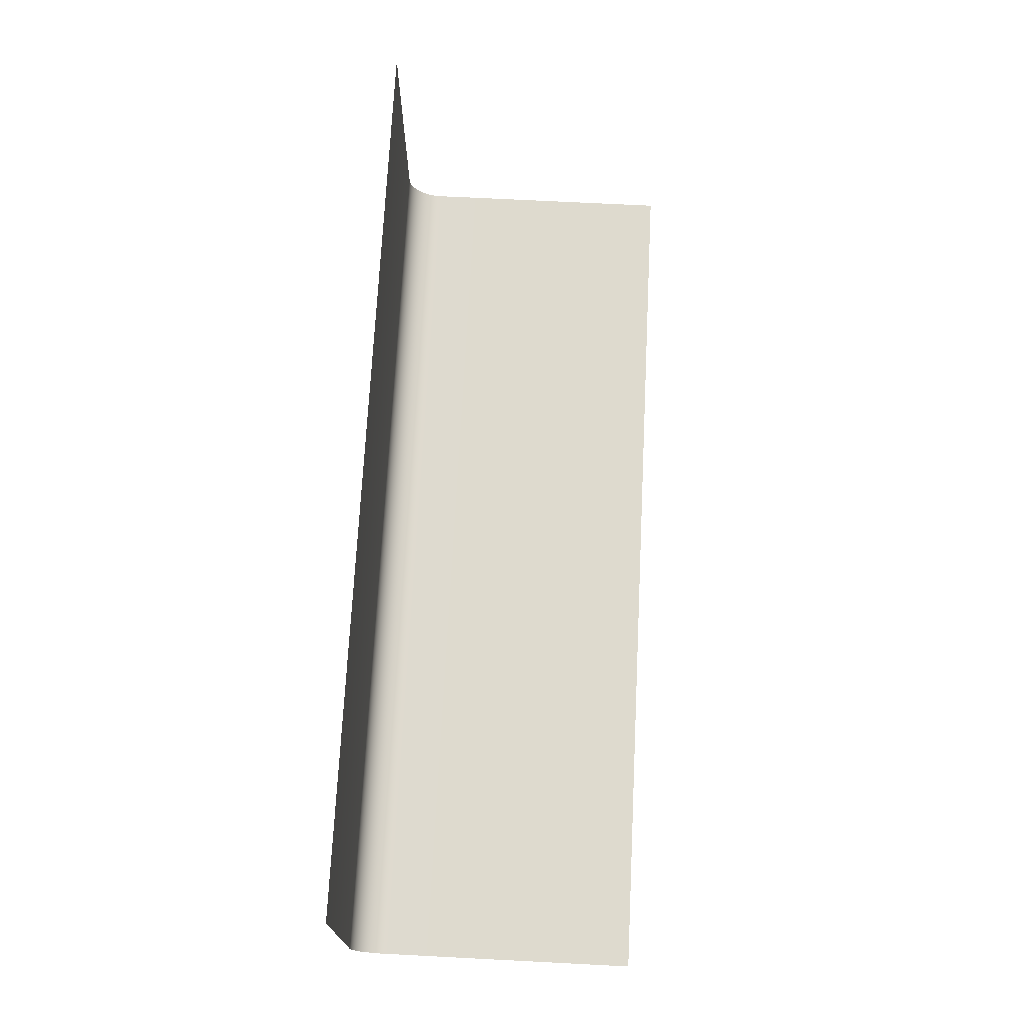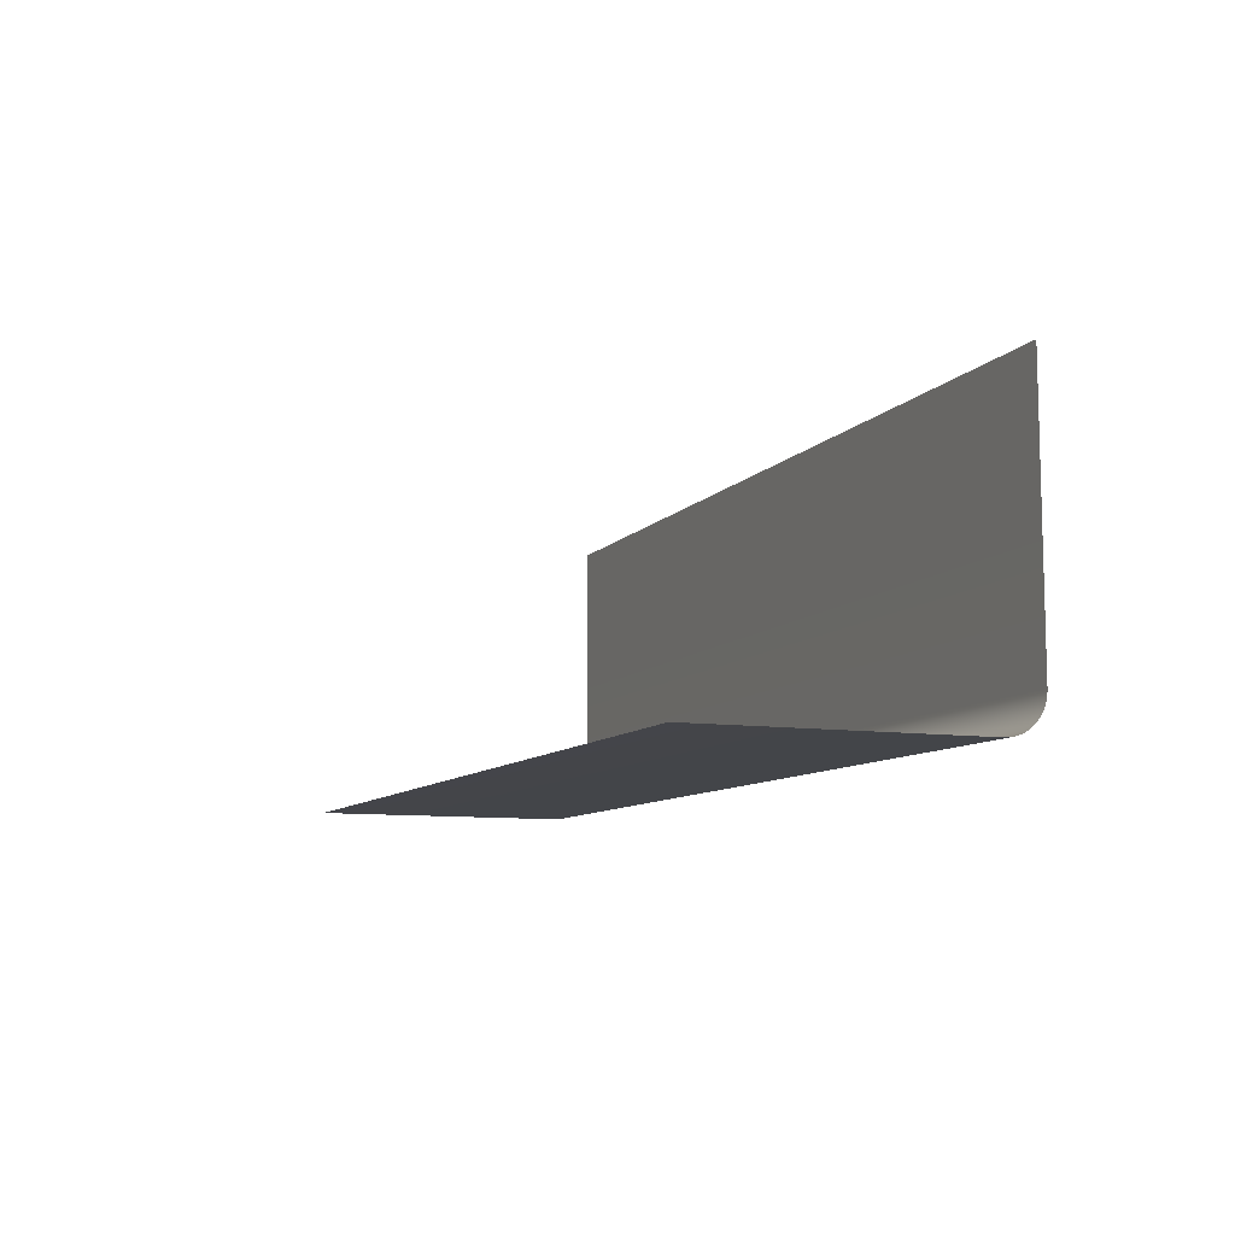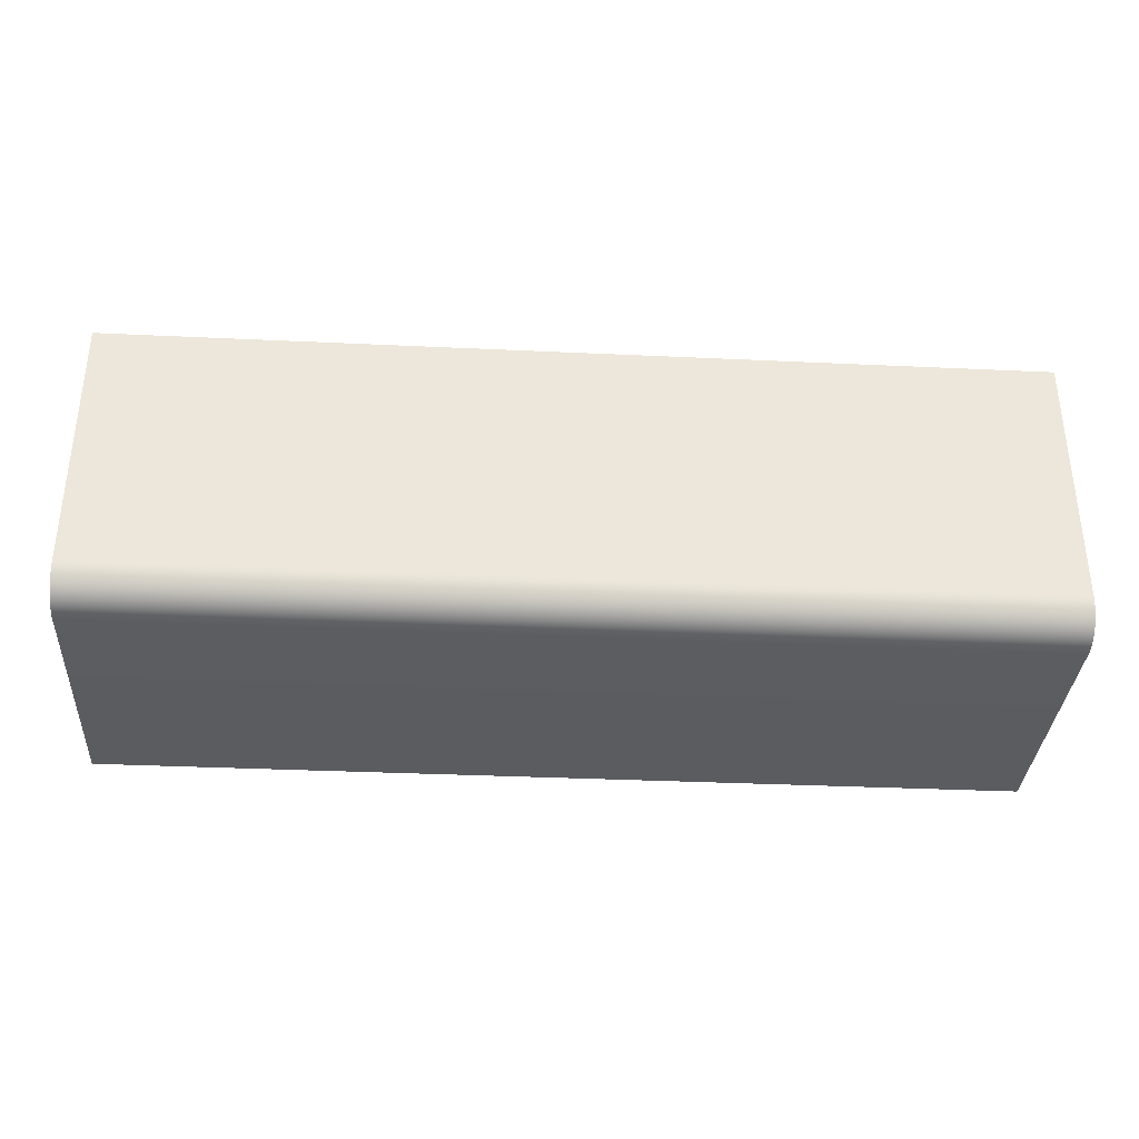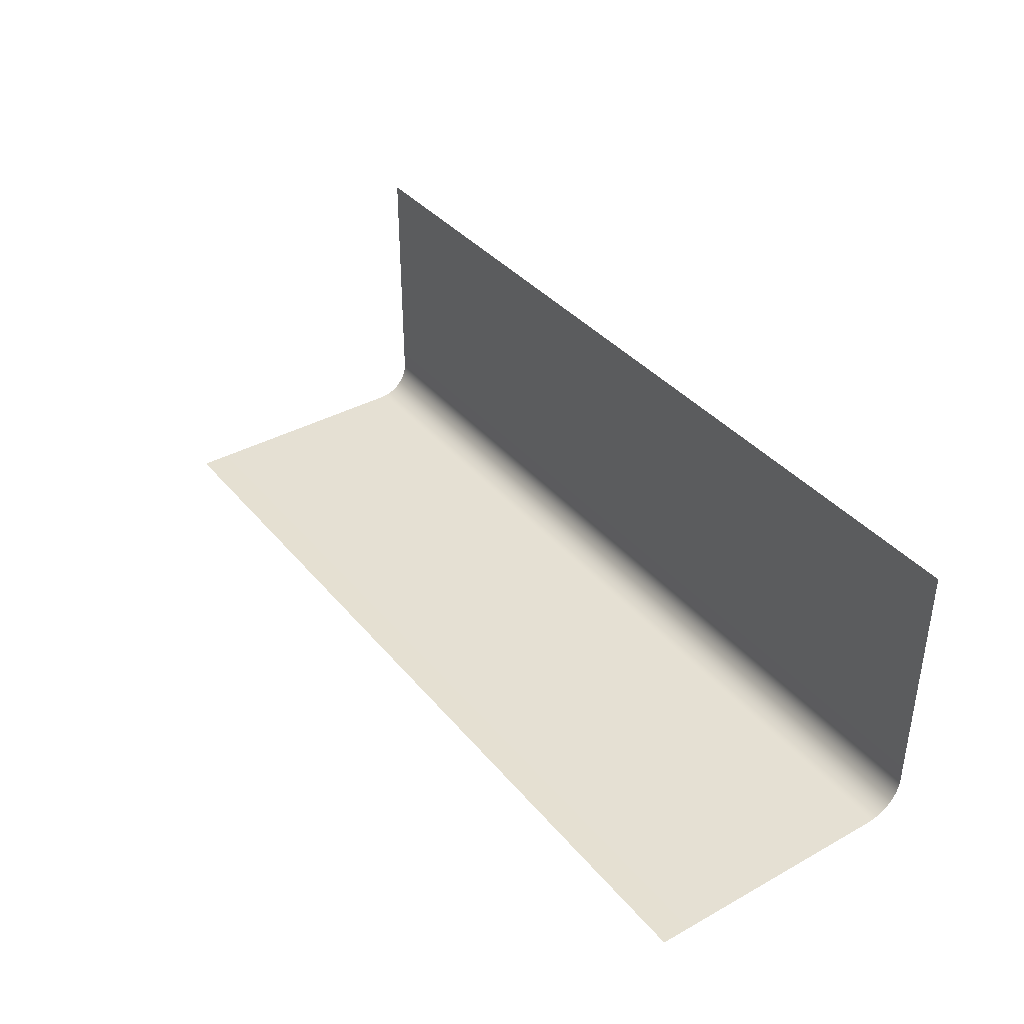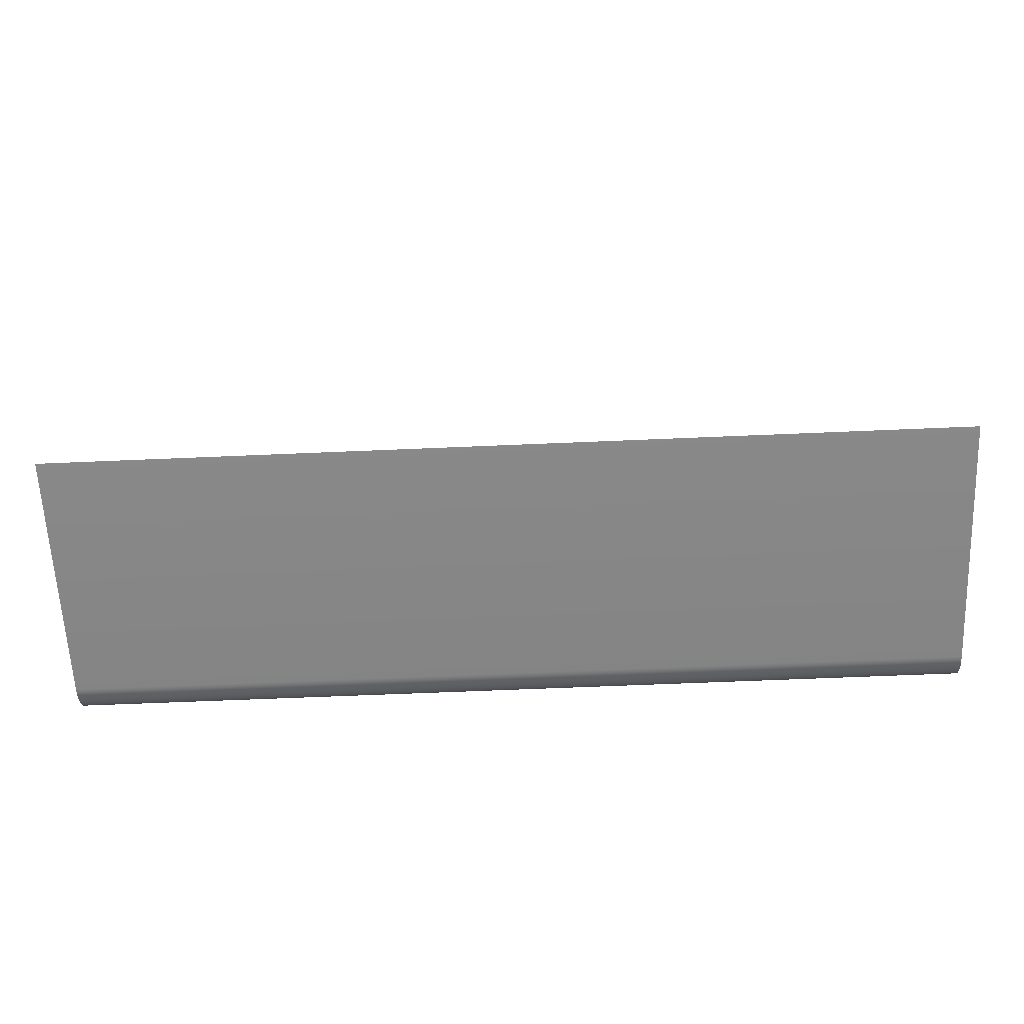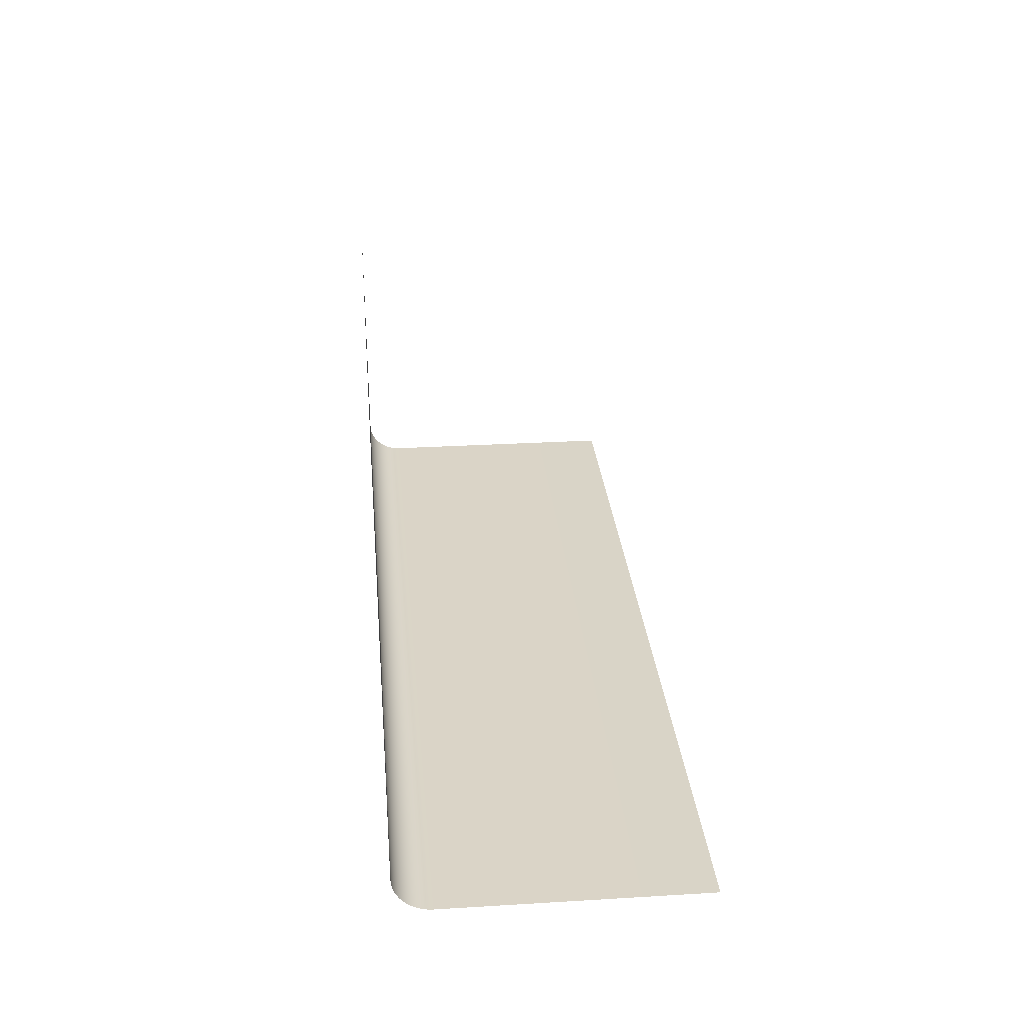
<metadata>
{"format":"obj","ext":"obj","renderer":"f3d","projection":"perspective","resolution":1024,"background":"white","views":[{"elev":71.3,"azim":-87.1,"up":"+Y"},{"elev":-9.2,"azim":68.0,"up":"+Y"},{"elev":-34.4,"azim":-3.6,"up":"+Z"},{"elev":37.8,"azim":55.0,"up":"+Y"},{"elev":-63.0,"azim":2.5,"up":"+Y"},{"elev":28.8,"azim":-95.1,"up":"+Y"}]}
</metadata>
<code>
g default
v -1236 -0.00701 -300.2
v 1236 -0.00701 -299.8
v 1236 0.4745 -309.6
v -1236 0.4745 -310.1
v 1236 1.914 -319.3
v -1236 1.914 -319.8
v 1236 4.299 -328.8
v -1236 4.299 -329.3
v 1236 7.605 -338.1
v -1236 7.605 -338.5
v 1236 11.8 -346.9
v -1236 11.8 -347.4
v 1236 16.85 -355.4
v -1236 16.85 -355.8
v 1236 22.69 -363.3
v -1236 22.69 -363.7
v 1236 29.28 -370.5
v -1236 29.28 -371
v 1236 36.55 -377.1
v -1236 36.55 -377.6
v 1236 44.44 -383
v -1236 44.44 -383.4
v 1236 52.85 -388
v -1236 52.85 -388.4
v 1236 61.72 -392.2
v -1236 61.72 -392.6
v 1236 70.96 -395.5
v -1236 70.96 -396
v 1236 80.48 -397.9
v -1236 80.48 -398.3
v 1236 90.19 -399.3
v -1236 90.19 -399.8
v 1236 99.99 -399.8
v -1236 99.99 -400.3
v 1236 -0.00701 -299.8
v -1236 -0.00701 -300.2
v -1236 -0.00701 399.8
v 1236 -0.00701 400.3
v 1236 800 -399.8
v -1236 800 -400.3
g Backdrop
f 1 2 4
f 2 3 4
f 4 3 6
f 3 5 6
f 6 5 8
f 5 7 8
f 8 7 10
f 7 9 10
f 10 9 12
f 9 11 12
f 12 11 14
f 11 13 14
f 14 13 16
f 13 15 16
f 16 15 18
f 15 17 18
f 18 17 20
f 17 19 20
f 20 19 22
f 19 21 22
f 22 21 24
f 21 23 24
f 24 23 26
f 23 25 26
f 26 25 28
f 25 27 28
f 28 27 30
f 27 29 30
f 30 29 32
f 29 31 32
f 32 31 34
f 31 33 34
f 35 36 38
f 36 37 38
f 39 40 33
f 40 34 33

</code>
